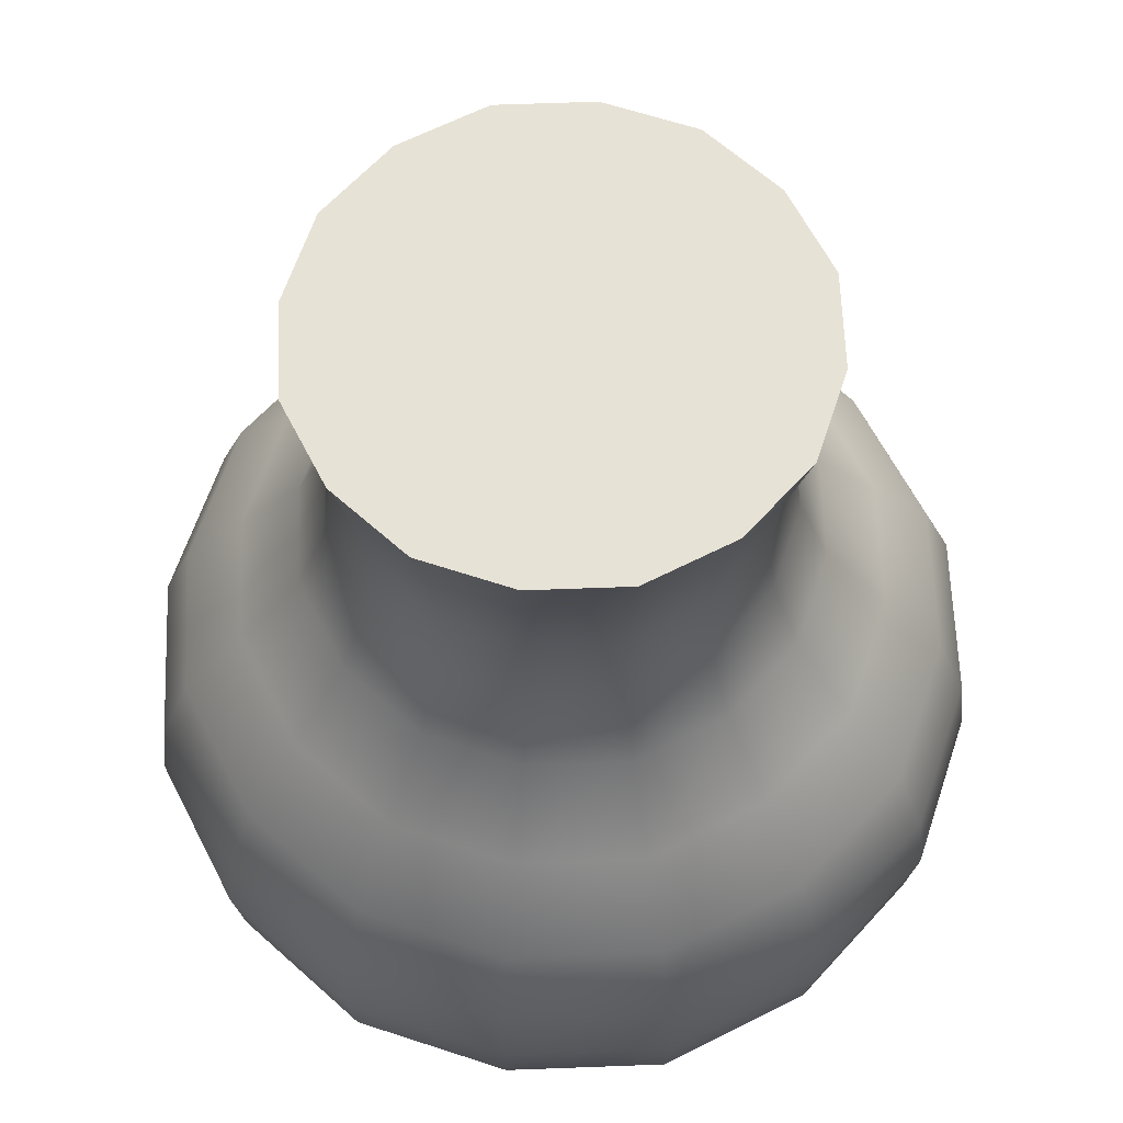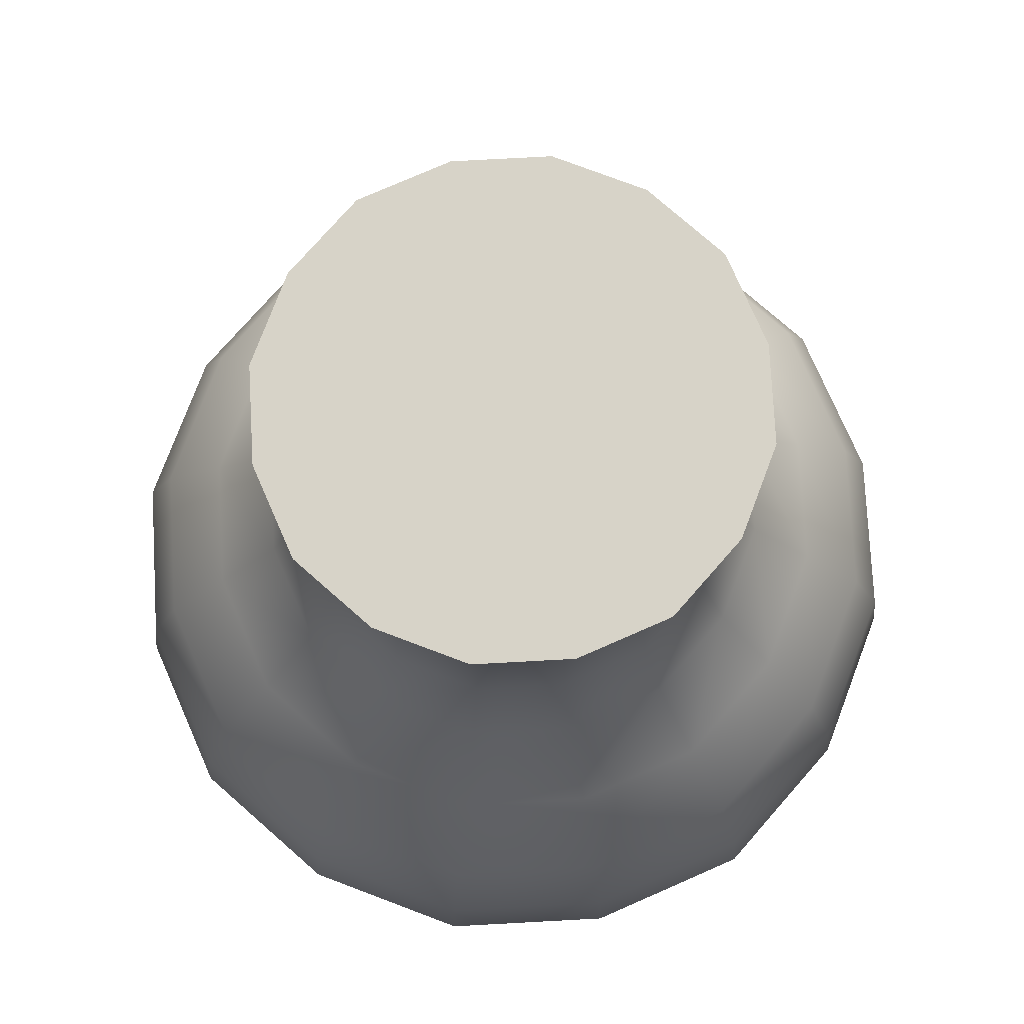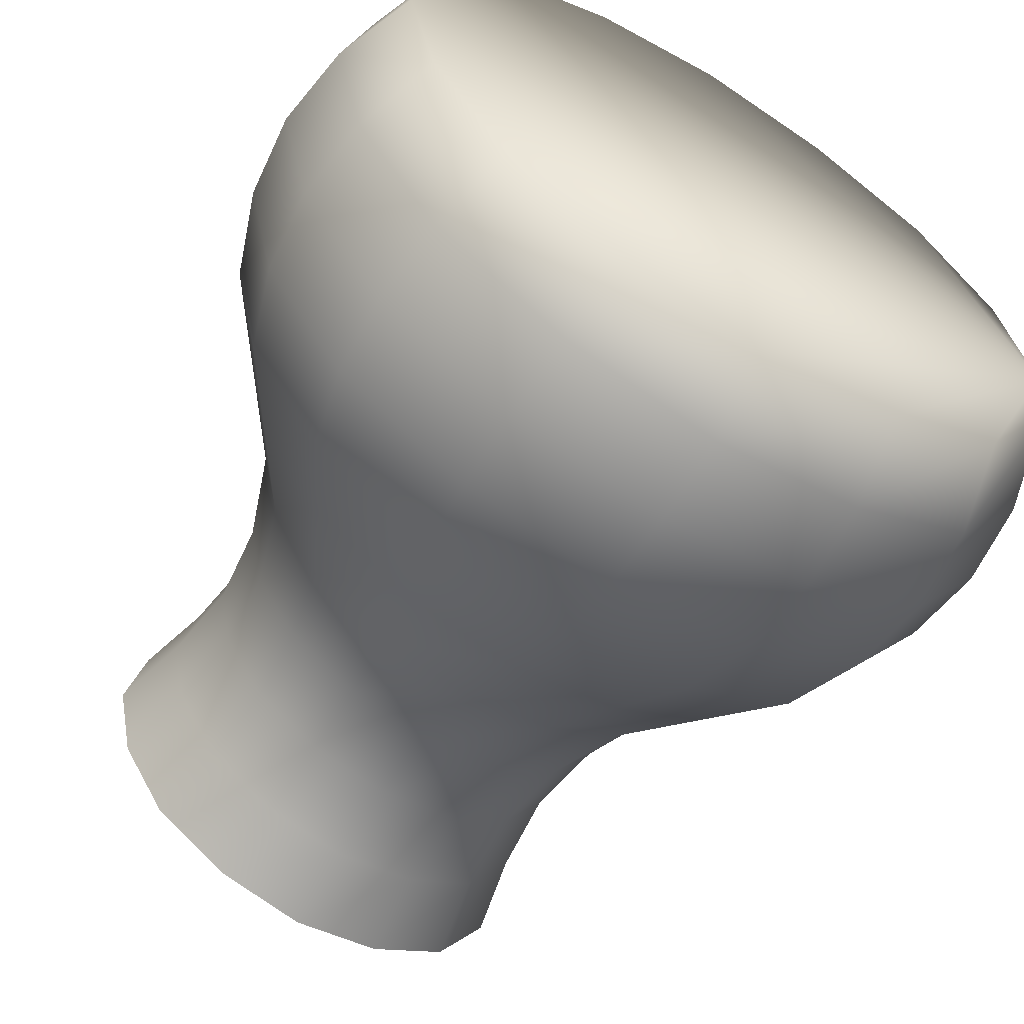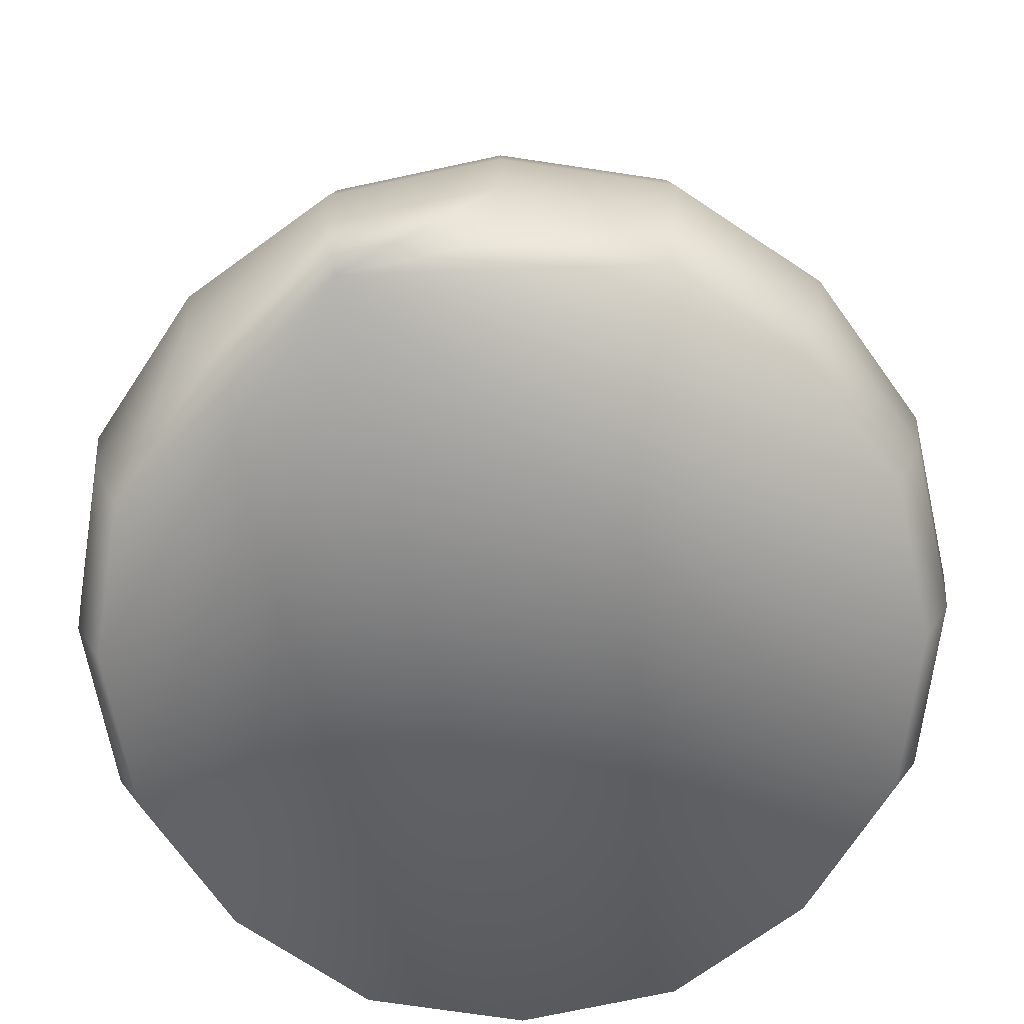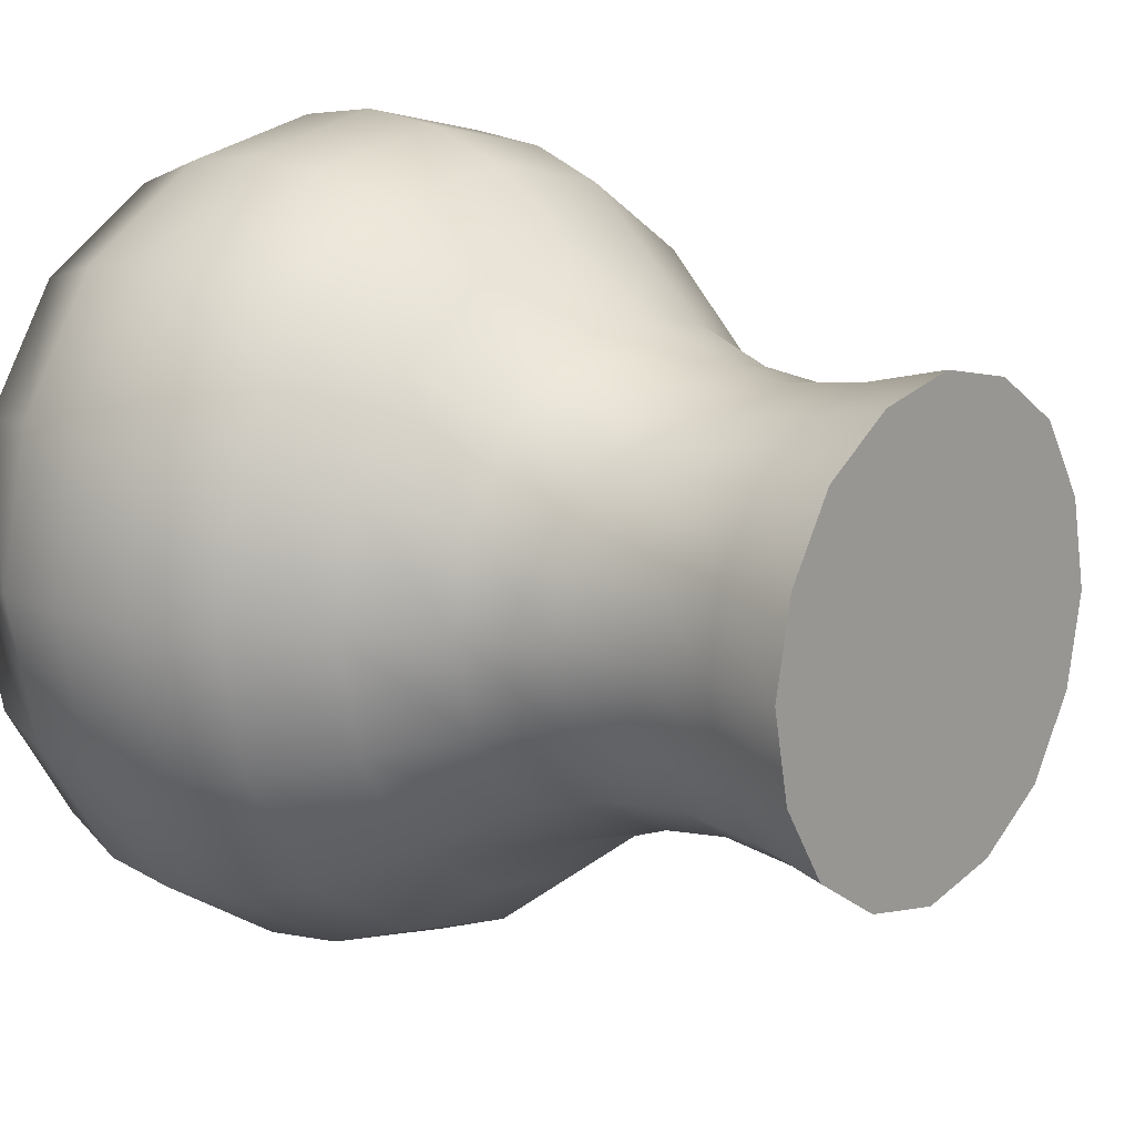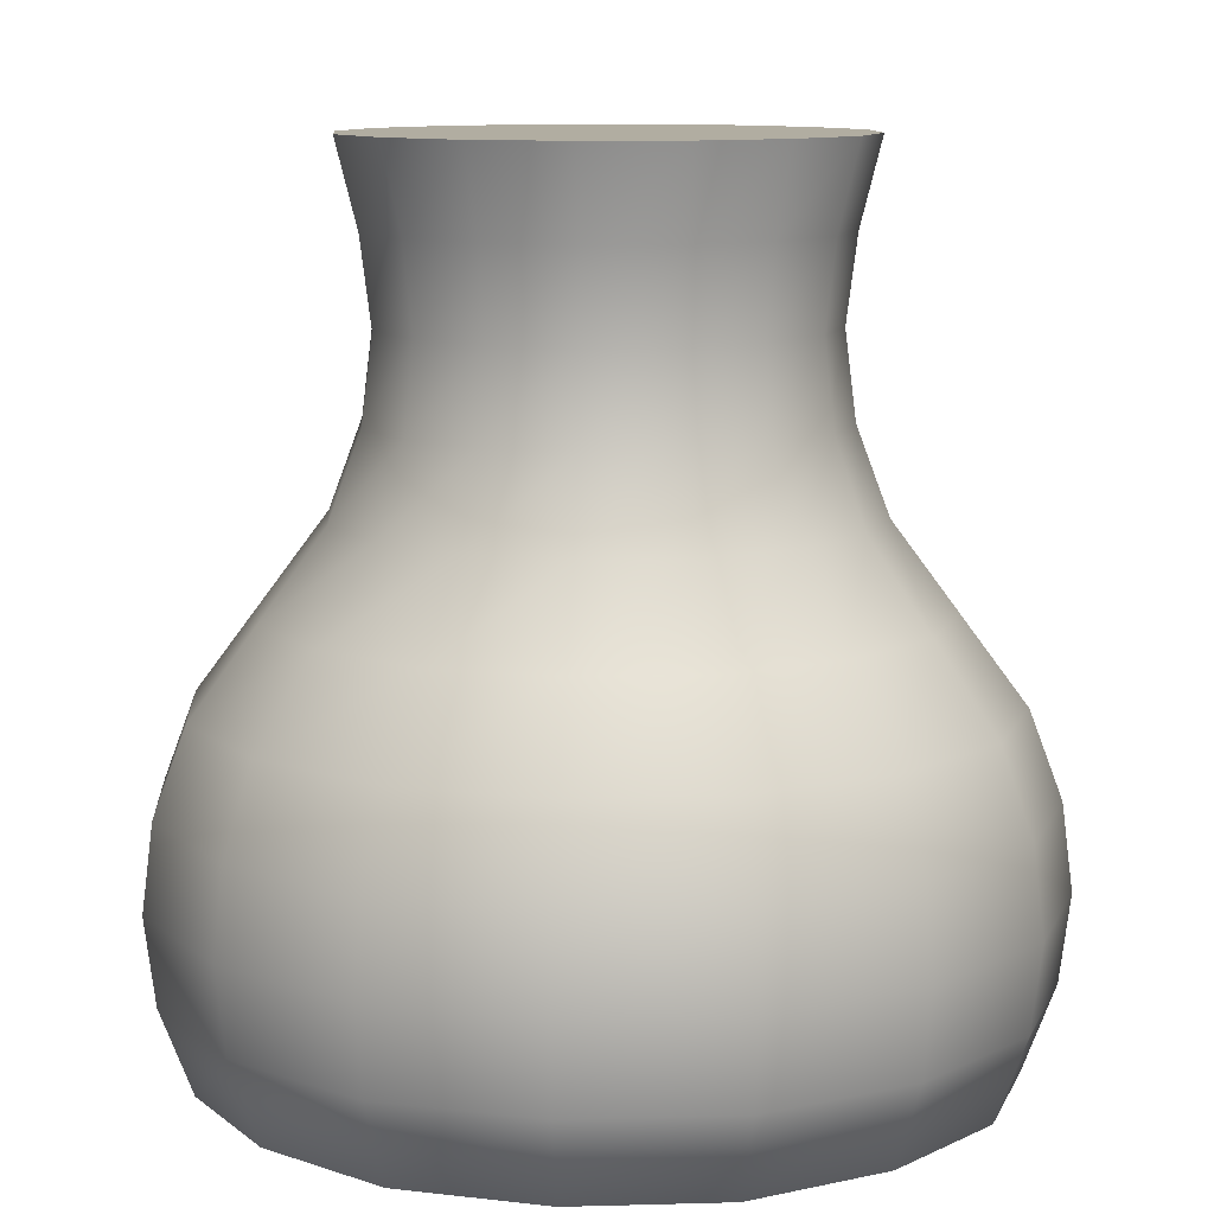
<metadata>
{"format":"obj","ext":"obj","renderer":"f3d","projection":"perspective","resolution":1024,"background":"white","views":[{"elev":63.2,"azim":-149.7,"up":"+Y"},{"elev":76.6,"azim":-81.2,"up":"+Y"},{"elev":-62.3,"azim":-32.1,"up":"+Z"},{"elev":-72.9,"azim":114.0,"up":"+Y"},{"elev":14.3,"azim":129.9,"up":"+Z"},{"elev":10.3,"azim":-151.5,"up":"+Y"}]}
</metadata>
<code>
g object
v 0.9275 0.025 0.5
v 0.8933 0.025 0.3376
v 0.8035 0.025 0.1965
v 0.6624 0.025 0.1067
v 0.5 0.025 0.0725
v 0.3376 0.025 0.1067
v 0.1965 0.025 0.1965
v 0.1067 0.025 0.3376
v 0.0725 0.025 0.5
v 0.1067 0.025 0.6624
v 0.1965 0.025 0.8035
v 0.3376 0.025 0.8933
v 0.5 0.025 0.9275
v 0.6624 0.025 0.8933
v 0.8035 0.025 0.8035
v 0.8933 0.025 0.6624
v 0.9631 0.12 0.5
v 0.9261 0.12 0.324
v 0.8288 0.12 0.1712
v 0.676 0.12 0.07393
v 0.5 0.12 0.03687
v 0.324 0.12 0.07393
v 0.1712 0.12 0.1712
v 0.07393 0.12 0.324
v 0.03687 0.12 0.5
v 0.07393 0.12 0.676
v 0.1712 0.12 0.8288
v 0.324 0.12 0.9261
v 0.5 0.12 0.9631
v 0.676 0.12 0.9261
v 0.8288 0.12 0.8288
v 0.9261 0.12 0.676
v 0.975 0.215 0.5
v 0.937 0.215 0.3195
v 0.8373 0.215 0.1628
v 0.6805 0.215 0.063
v 0.5 0.215 0.025
v 0.3195 0.215 0.063
v 0.1628 0.215 0.1628
v 0.063 0.215 0.3195
v 0.025 0.215 0.5
v 0.063 0.215 0.6805
v 0.1628 0.215 0.8373
v 0.3195 0.215 0.937
v 0.5 0.215 0.975
v 0.6805 0.215 0.937
v 0.8373 0.215 0.8373
v 0.937 0.215 0.6805
v 0.9631 0.31 0.5
v 0.9261 0.31 0.324
v 0.8288 0.31 0.1712
v 0.676 0.31 0.07393
v 0.5 0.31 0.03687
v 0.324 0.31 0.07393
v 0.1712 0.31 0.1712
v 0.07393 0.31 0.324
v 0.03687 0.31 0.5
v 0.07393 0.31 0.676
v 0.1712 0.31 0.8288
v 0.324 0.31 0.9261
v 0.5 0.31 0.9631
v 0.676 0.31 0.9261
v 0.8288 0.31 0.8288
v 0.9261 0.31 0.676
v 0.9275 0.405 0.5
v 0.8933 0.405 0.3376
v 0.8035 0.405 0.1965
v 0.6624 0.405 0.1067
v 0.5 0.405 0.0725
v 0.3376 0.405 0.1067
v 0.1965 0.405 0.1965
v 0.1067 0.405 0.3376
v 0.0725 0.405 0.5
v 0.1067 0.405 0.6624
v 0.1965 0.405 0.8035
v 0.3376 0.405 0.8933
v 0.5 0.405 0.9275
v 0.6624 0.405 0.8933
v 0.8035 0.405 0.8035
v 0.8933 0.405 0.6624
v 0.8562 0.5 0.5
v 0.8277 0.5 0.3646
v 0.7529 0.5 0.2471
v 0.6354 0.5 0.1722
v 0.5 0.5 0.1437
v 0.3646 0.5 0.1722
v 0.2471 0.5 0.2471
v 0.1722 0.5 0.3646
v 0.1437 0.5 0.5
v 0.1722 0.5 0.6354
v 0.2471 0.5 0.7529
v 0.3646 0.5 0.8277
v 0.5 0.5 0.8562
v 0.6354 0.5 0.8277
v 0.7529 0.5 0.7529
v 0.8277 0.5 0.6354
v 0.785 0.595 0.5
v 0.7622 0.595 0.3917
v 0.7024 0.595 0.2977
v 0.6083 0.595 0.2378
v 0.5 0.595 0.215
v 0.3917 0.595 0.2378
v 0.2977 0.595 0.2977
v 0.2378 0.595 0.3917
v 0.215 0.595 0.5
v 0.2378 0.595 0.6083
v 0.2977 0.595 0.7024
v 0.3917 0.595 0.7622
v 0.5 0.595 0.785
v 0.6083 0.595 0.7622
v 0.7024 0.595 0.7024
v 0.7622 0.595 0.6083
v 0.7494 0.69 0.5
v 0.7294 0.69 0.4052
v 0.6771 0.69 0.3229
v 0.5948 0.69 0.2706
v 0.5 0.69 0.2506
v 0.4052 0.69 0.2706
v 0.3229 0.69 0.3229
v 0.2706 0.69 0.4052
v 0.2506 0.69 0.5
v 0.2706 0.69 0.5948
v 0.3229 0.69 0.6771
v 0.4052 0.69 0.7294
v 0.5 0.69 0.7494
v 0.5948 0.69 0.7294
v 0.6771 0.69 0.6771
v 0.7294 0.69 0.5948
v 0.7375 0.785 0.5
v 0.7185 0.785 0.4098
v 0.6686 0.785 0.3314
v 0.5903 0.785 0.2815
v 0.5 0.785 0.2625
v 0.4098 0.785 0.2815
v 0.3314 0.785 0.3314
v 0.2815 0.785 0.4098
v 0.2625 0.785 0.5
v 0.2815 0.785 0.5903
v 0.3314 0.785 0.6686
v 0.4098 0.785 0.7185
v 0.5 0.785 0.7375
v 0.5903 0.785 0.7185
v 0.6686 0.785 0.6686
v 0.7185 0.785 0.5903
v 0.7494 0.88 0.5
v 0.7294 0.88 0.4052
v 0.6771 0.88 0.3229
v 0.5948 0.88 0.2706
v 0.5 0.88 0.2506
v 0.4052 0.88 0.2706
v 0.3229 0.88 0.3229
v 0.2706 0.88 0.4052
v 0.2506 0.88 0.5
v 0.2706 0.88 0.5948
v 0.3229 0.88 0.6771
v 0.4052 0.88 0.7294
v 0.5 0.88 0.7494
v 0.5948 0.88 0.7294
v 0.6771 0.88 0.6771
v 0.7294 0.88 0.5948
v 0.7731 0.975 0.5
v 0.7513 0.975 0.3962
v 0.6939 0.975 0.3061
v 0.6038 0.975 0.2487
v 0.5 0.975 0.2269
v 0.3962 0.975 0.2487
v 0.3061 0.975 0.3061
v 0.2487 0.975 0.3962
v 0.2269 0.975 0.5
v 0.2487 0.975 0.6038
v 0.3061 0.975 0.6939
v 0.3962 0.975 0.7513
v 0.5 0.975 0.7731
v 0.6038 0.975 0.7513
v 0.6939 0.975 0.6939
v 0.7513 0.975 0.6038
f 3 2 1
f 4 3 1
f 5 4 1
f 6 5 1
f 7 6 1
f 8 7 1
f 9 8 1
f 10 9 1
f 11 10 1
f 12 11 1
f 13 12 1
f 14 13 1
f 15 14 1
f 16 15 1
f 1 18 17
f 1 2 18
f 2 19 18
f 2 3 19
f 3 20 19
f 3 4 20
f 4 21 20
f 4 5 21
f 5 22 21
f 5 6 22
f 6 23 22
f 6 7 23
f 7 24 23
f 7 8 24
f 8 25 24
f 8 9 25
f 9 26 25
f 9 10 26
f 10 27 26
f 10 11 27
f 11 28 27
f 11 12 28
f 12 29 28
f 12 13 29
f 13 30 29
f 13 14 30
f 14 31 30
f 14 15 31
f 15 32 31
f 15 16 32
f 16 17 32
f 16 1 17
f 17 34 33
f 17 18 34
f 18 35 34
f 18 19 35
f 19 36 35
f 19 20 36
f 20 37 36
f 20 21 37
f 21 38 37
f 21 22 38
f 22 39 38
f 22 23 39
f 23 40 39
f 23 24 40
f 24 41 40
f 24 25 41
f 25 42 41
f 25 26 42
f 26 43 42
f 26 27 43
f 27 44 43
f 27 28 44
f 28 45 44
f 28 29 45
f 29 46 45
f 29 30 46
f 30 47 46
f 30 31 47
f 31 48 47
f 31 32 48
f 32 33 48
f 32 17 33
f 33 50 49
f 33 34 50
f 34 51 50
f 34 35 51
f 35 52 51
f 35 36 52
f 36 53 52
f 36 37 53
f 37 54 53
f 37 38 54
f 38 55 54
f 38 39 55
f 39 56 55
f 39 40 56
f 40 57 56
f 40 41 57
f 41 58 57
f 41 42 58
f 42 59 58
f 42 43 59
f 43 60 59
f 43 44 60
f 44 61 60
f 44 45 61
f 45 62 61
f 45 46 62
f 46 63 62
f 46 47 63
f 47 64 63
f 47 48 64
f 48 49 64
f 48 33 49
f 49 66 65
f 49 50 66
f 50 67 66
f 50 51 67
f 51 68 67
f 51 52 68
f 52 69 68
f 52 53 69
f 53 70 69
f 53 54 70
f 54 71 70
f 54 55 71
f 55 72 71
f 55 56 72
f 56 73 72
f 56 57 73
f 57 74 73
f 57 58 74
f 58 75 74
f 58 59 75
f 59 76 75
f 59 60 76
f 60 77 76
f 60 61 77
f 61 78 77
f 61 62 78
f 62 79 78
f 62 63 79
f 63 80 79
f 63 64 80
f 64 65 80
f 64 49 65
f 65 82 81
f 65 66 82
f 66 83 82
f 66 67 83
f 67 84 83
f 67 68 84
f 68 85 84
f 68 69 85
f 69 86 85
f 69 70 86
f 70 87 86
f 70 71 87
f 71 88 87
f 71 72 88
f 72 89 88
f 72 73 89
f 73 90 89
f 73 74 90
f 74 91 90
f 74 75 91
f 75 92 91
f 75 76 92
f 76 93 92
f 76 77 93
f 77 94 93
f 77 78 94
f 78 95 94
f 78 79 95
f 79 96 95
f 79 80 96
f 80 81 96
f 80 65 81
f 81 98 97
f 81 82 98
f 82 99 98
f 82 83 99
f 83 100 99
f 83 84 100
f 84 101 100
f 84 85 101
f 85 102 101
f 85 86 102
f 86 103 102
f 86 87 103
f 87 104 103
f 87 88 104
f 88 105 104
f 88 89 105
f 89 106 105
f 89 90 106
f 90 107 106
f 90 91 107
f 91 108 107
f 91 92 108
f 92 109 108
f 92 93 109
f 93 110 109
f 93 94 110
f 94 111 110
f 94 95 111
f 95 112 111
f 95 96 112
f 96 97 112
f 96 81 97
f 97 114 113
f 97 98 114
f 98 115 114
f 98 99 115
f 99 116 115
f 99 100 116
f 100 117 116
f 100 101 117
f 101 118 117
f 101 102 118
f 102 119 118
f 102 103 119
f 103 120 119
f 103 104 120
f 104 121 120
f 104 105 121
f 105 122 121
f 105 106 122
f 106 123 122
f 106 107 123
f 107 124 123
f 107 108 124
f 108 125 124
f 108 109 125
f 109 126 125
f 109 110 126
f 110 127 126
f 110 111 127
f 111 128 127
f 111 112 128
f 112 113 128
f 112 97 113
f 113 130 129
f 113 114 130
f 114 131 130
f 114 115 131
f 115 132 131
f 115 116 132
f 116 133 132
f 116 117 133
f 117 134 133
f 117 118 134
f 118 135 134
f 118 119 135
f 119 136 135
f 119 120 136
f 120 137 136
f 120 121 137
f 121 138 137
f 121 122 138
f 122 139 138
f 122 123 139
f 123 140 139
f 123 124 140
f 124 141 140
f 124 125 141
f 125 142 141
f 125 126 142
f 126 143 142
f 126 127 143
f 127 144 143
f 127 128 144
f 128 129 144
f 128 113 129
f 129 146 145
f 129 130 146
f 130 147 146
f 130 131 147
f 131 148 147
f 131 132 148
f 132 149 148
f 132 133 149
f 133 150 149
f 133 134 150
f 134 151 150
f 134 135 151
f 135 152 151
f 135 136 152
f 136 153 152
f 136 137 153
f 137 154 153
f 137 138 154
f 138 155 154
f 138 139 155
f 139 156 155
f 139 140 156
f 140 157 156
f 140 141 157
f 141 158 157
f 141 142 158
f 142 159 158
f 142 143 159
f 143 160 159
f 143 144 160
f 144 145 160
f 144 129 145
f 145 162 161
f 145 146 162
f 146 163 162
f 146 147 163
f 147 164 163
f 147 148 164
f 148 165 164
f 148 149 165
f 149 166 165
f 149 150 166
f 150 167 166
f 150 151 167
f 151 168 167
f 151 152 168
f 152 169 168
f 152 153 169
f 153 170 169
f 153 154 170
f 154 171 170
f 154 155 171
f 155 172 171
f 155 156 172
f 156 173 172
f 156 157 173
f 157 174 173
f 157 158 174
f 158 175 174
f 158 159 175
f 159 176 175
f 159 160 176
f 160 161 176
f 160 145 161
f 161 162 163
f 161 163 164
f 161 164 165
f 161 165 166
f 161 166 167
f 161 167 168
f 161 168 169
f 161 169 170
f 161 170 171
f 161 171 172
f 161 172 173
f 161 173 174
f 161 174 175
f 161 175 176

</code>
